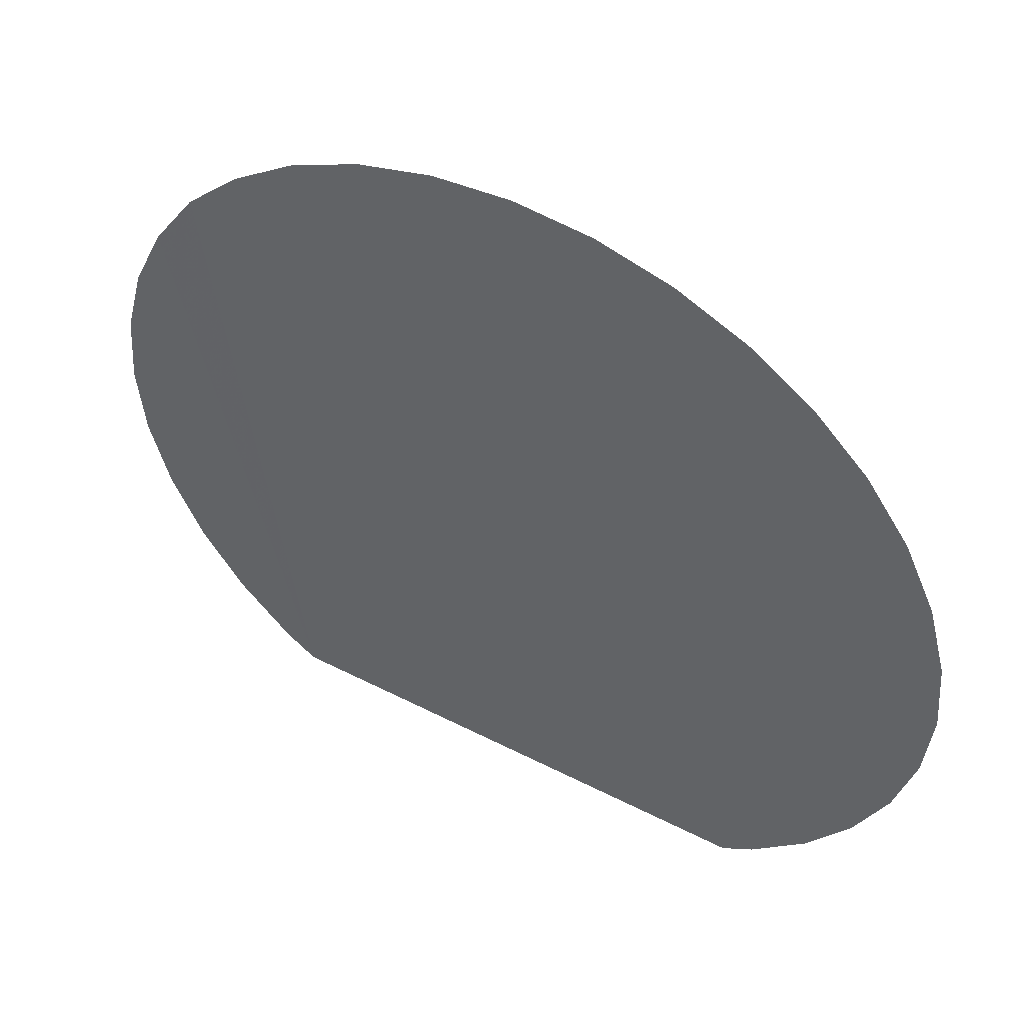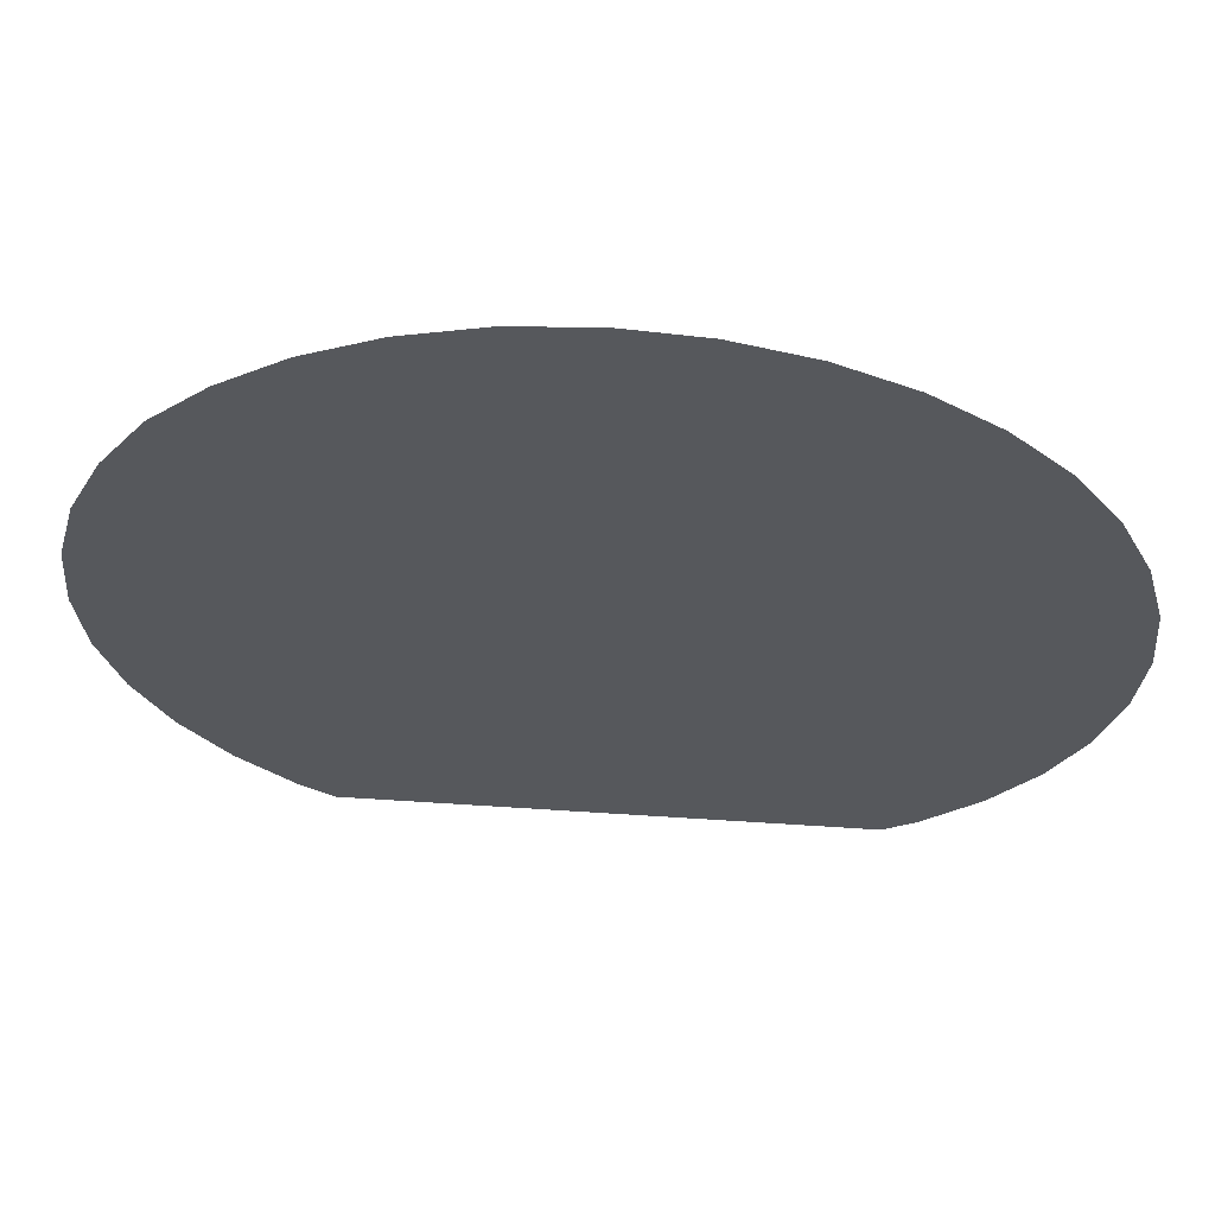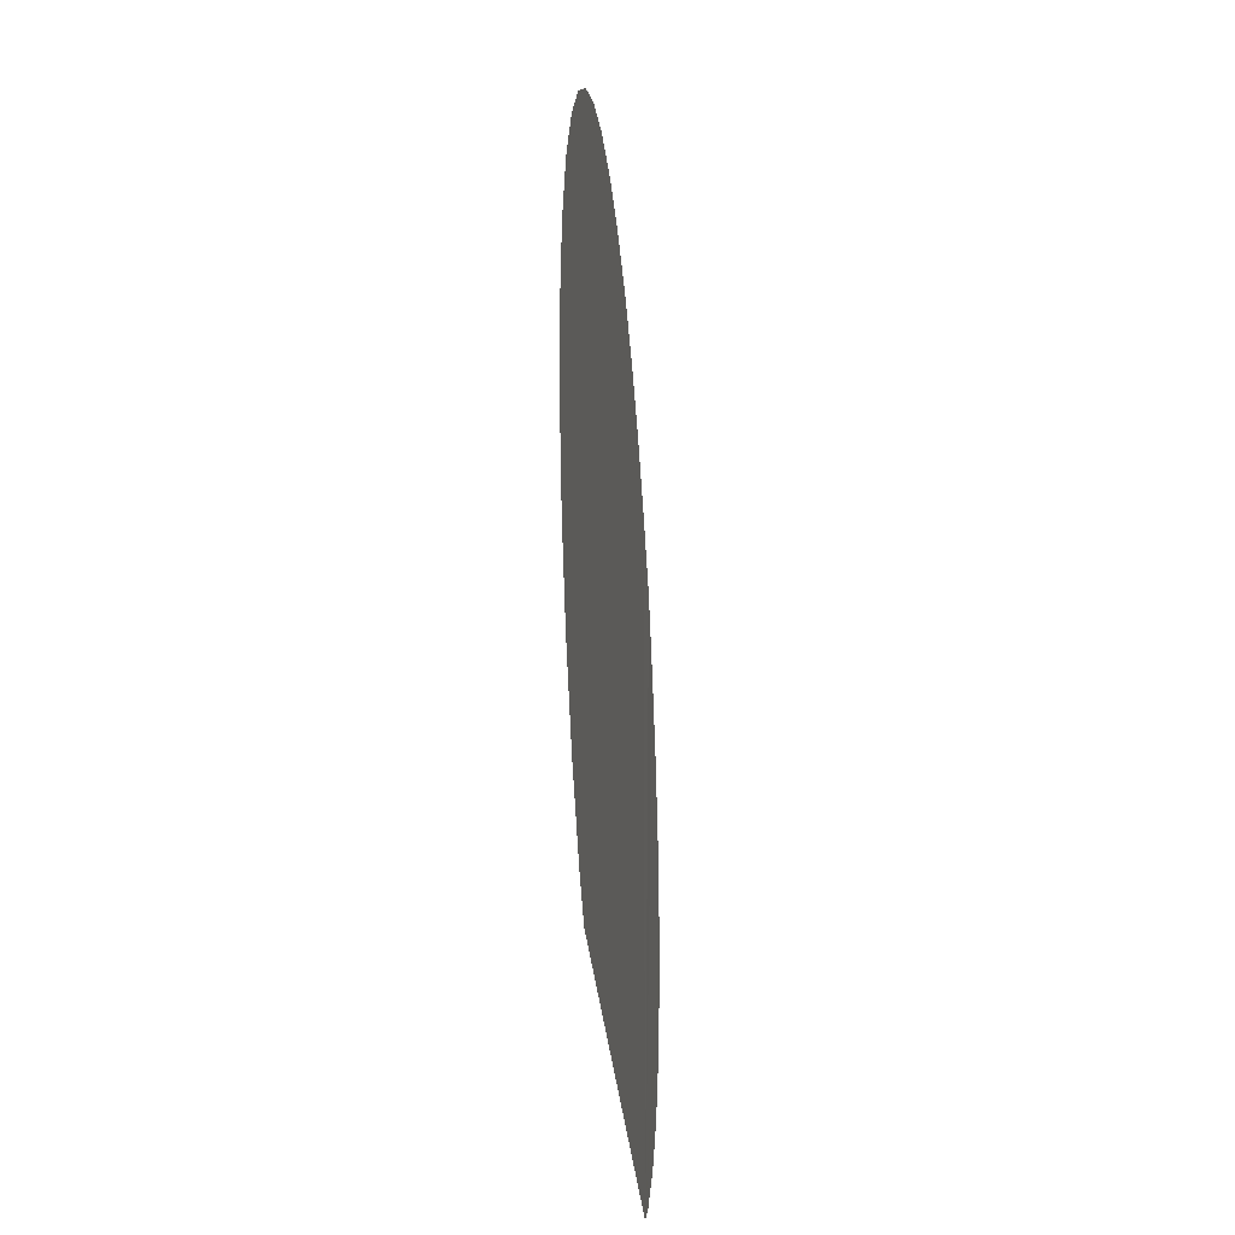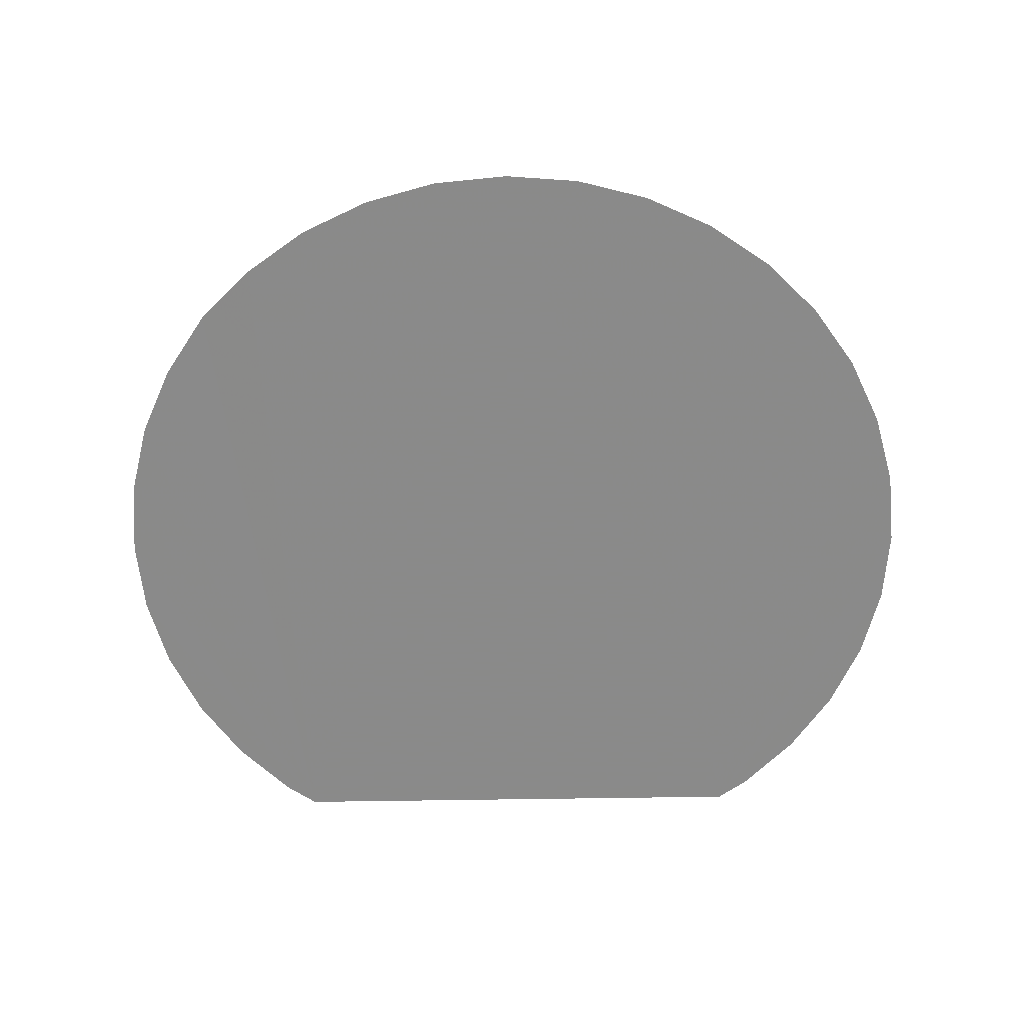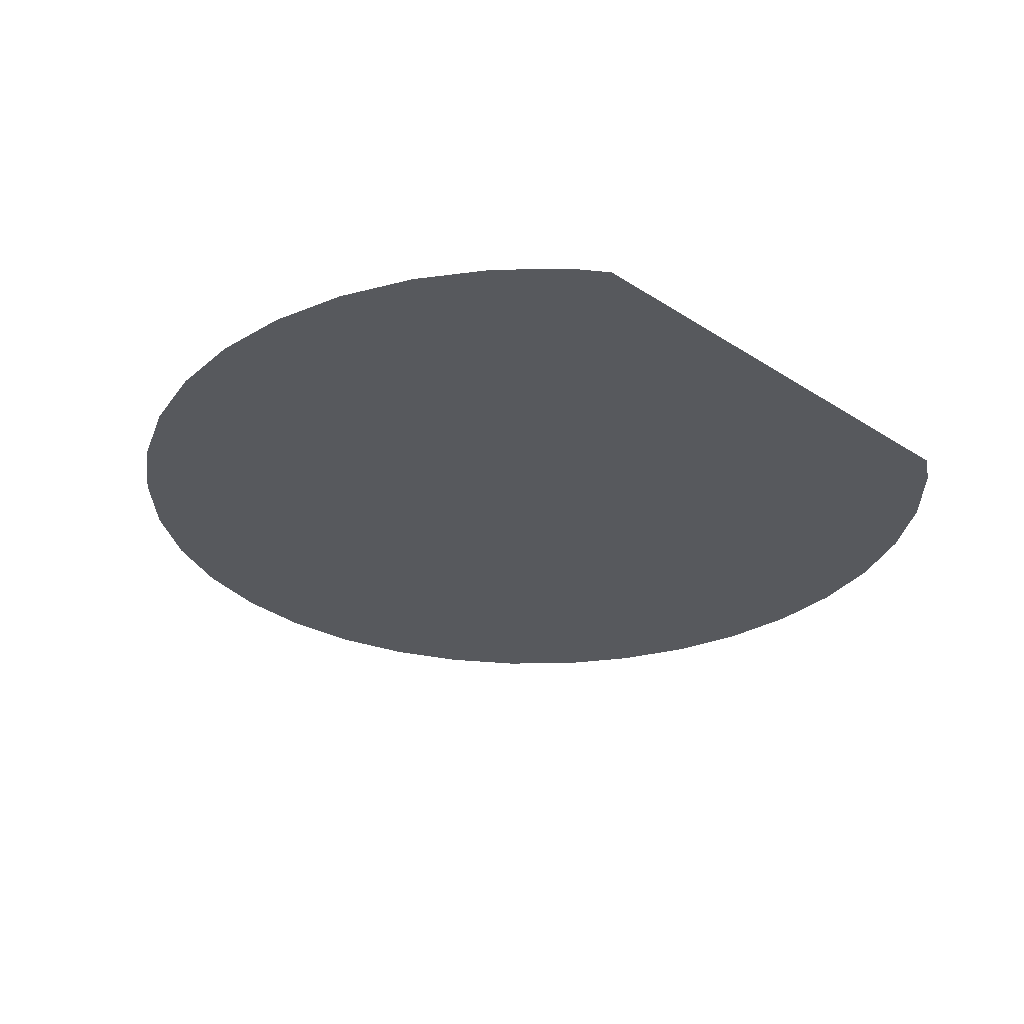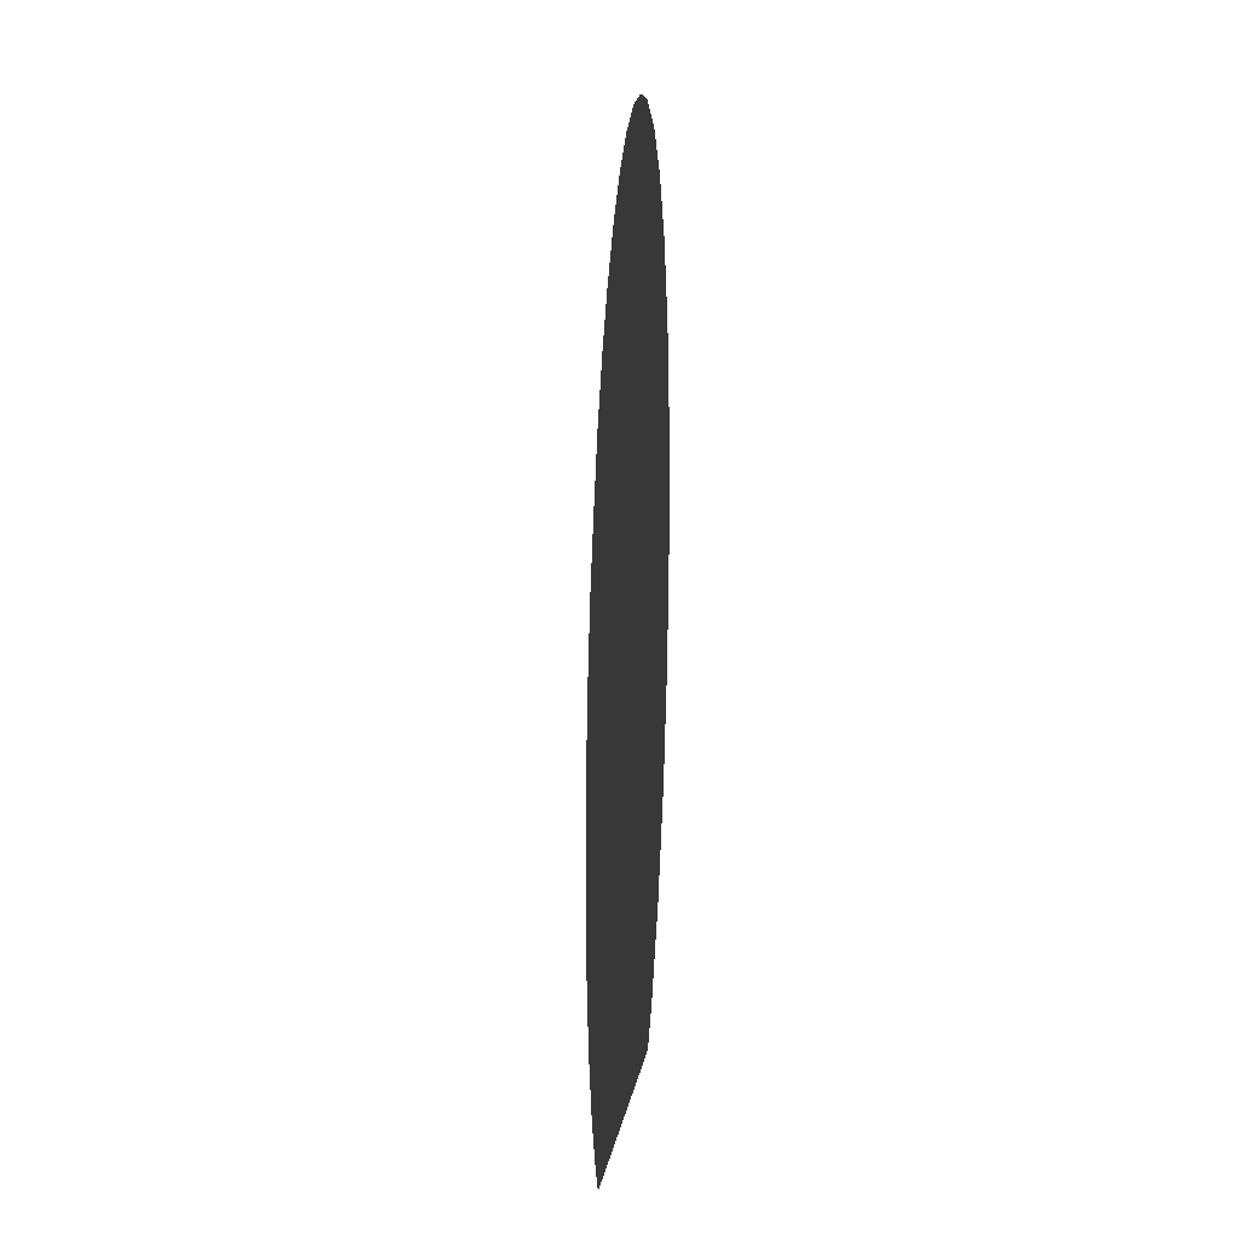
<metadata>
{"format":"obj","ext":"obj","renderer":"f3d","projection":"perspective","resolution":1024,"background":"white","views":[{"elev":50.3,"azim":-150.7,"up":"+Y"},{"elev":61.7,"azim":-176.2,"up":"+Y"},{"elev":-33.1,"azim":-85.1,"up":"+Y"},{"elev":-63.4,"azim":-179.1,"up":"+Z"},{"elev":-29.5,"azim":-43.8,"up":"+Z"},{"elev":-21.4,"azim":-94.1,"up":"+Y"}]}
</metadata>
<code>
v -3.197 0.02825 -65.39
v 3.499 0.02825 -65.39
v 0.1509 -3.32 -65.39
v -3.146 0.6097 -65.39
v -2.995 1.173 -65.39
v 3.448 -0.5532 -65.39
v -0.4305 -3.269 -65.39
v -2.749 1.702 -65.39
v -2.414 2.18 -65.39
v 3.297 -1.117 -65.39
v -0.9942 -3.118 -65.39
v -2.001 2.593 -65.39
v -1.523 2.928 -65.39
v 3.051 -1.646 -65.39
v -1.523 -2.871 -65.39
v -0.9942 3.175 -65.39
v -0.4305 3.326 -65.39
v 2.716 -2.124 -65.39
v -2.001 -2.537 -65.39
v 0.1509 3.376 -65.39
v 0.7323 3.326 -65.39
v 2.303 -2.537 -65.39
v -2.414 -2.124 -65.39
v 1.296 3.175 -65.39
v 1.825 2.928 -65.39
v 1.825 -2.871 -65.39
v -2.749 -1.646 -65.39
v 2.303 2.593 -65.39
v 2.716 2.193 -65.39
v 1.296 -3.118 -65.39
v -2.995 -1.117 -65.39
v 3.051 1.702 -65.39
v 3.297 1.173 -65.39
v 0.7323 -3.269 -65.39
v -3.146 -0.5532 -65.39
v 3.448 0.6097 -65.39
v -1.762 -2.704 -65.39
v -1.259 -2.995 -65.39
v -0.7124 -3.194 -65.39
v -0.1398 -3.295 -65.39
v 0.4416 -3.295 -65.39
v 1.014 -3.194 -65.39
v 1.561 -2.995 -65.39
v 2.064 -2.704 -65.39
f 44 32 29
f 44 28 25
f 44 24 21
f 44 21 20
f 20 17 37
f 17 16 37
f 37 16 13
f 37 12 9
f 37 8 5
f 37 4 1
f 37 35 31
f 37 27 23
f 44 22 18
f 44 14 10
f 44 6 2
f 44 36 33
f 44 29 28
f 44 25 24
f 44 20 37
f 37 13 12
f 37 9 8
f 37 5 4
f 37 1 35
f 37 31 27
f 37 23 19
f 44 18 14
f 44 10 6
f 44 2 36
f 44 33 32

</code>
